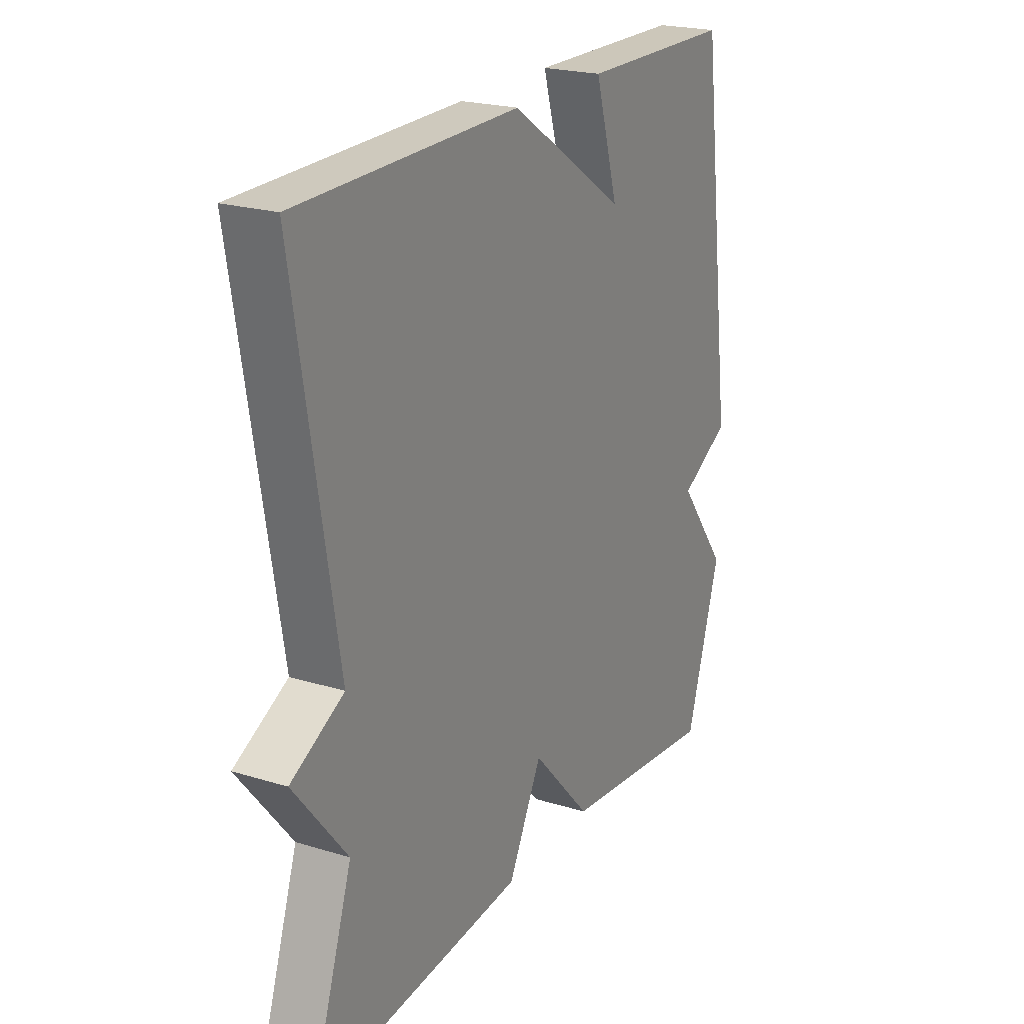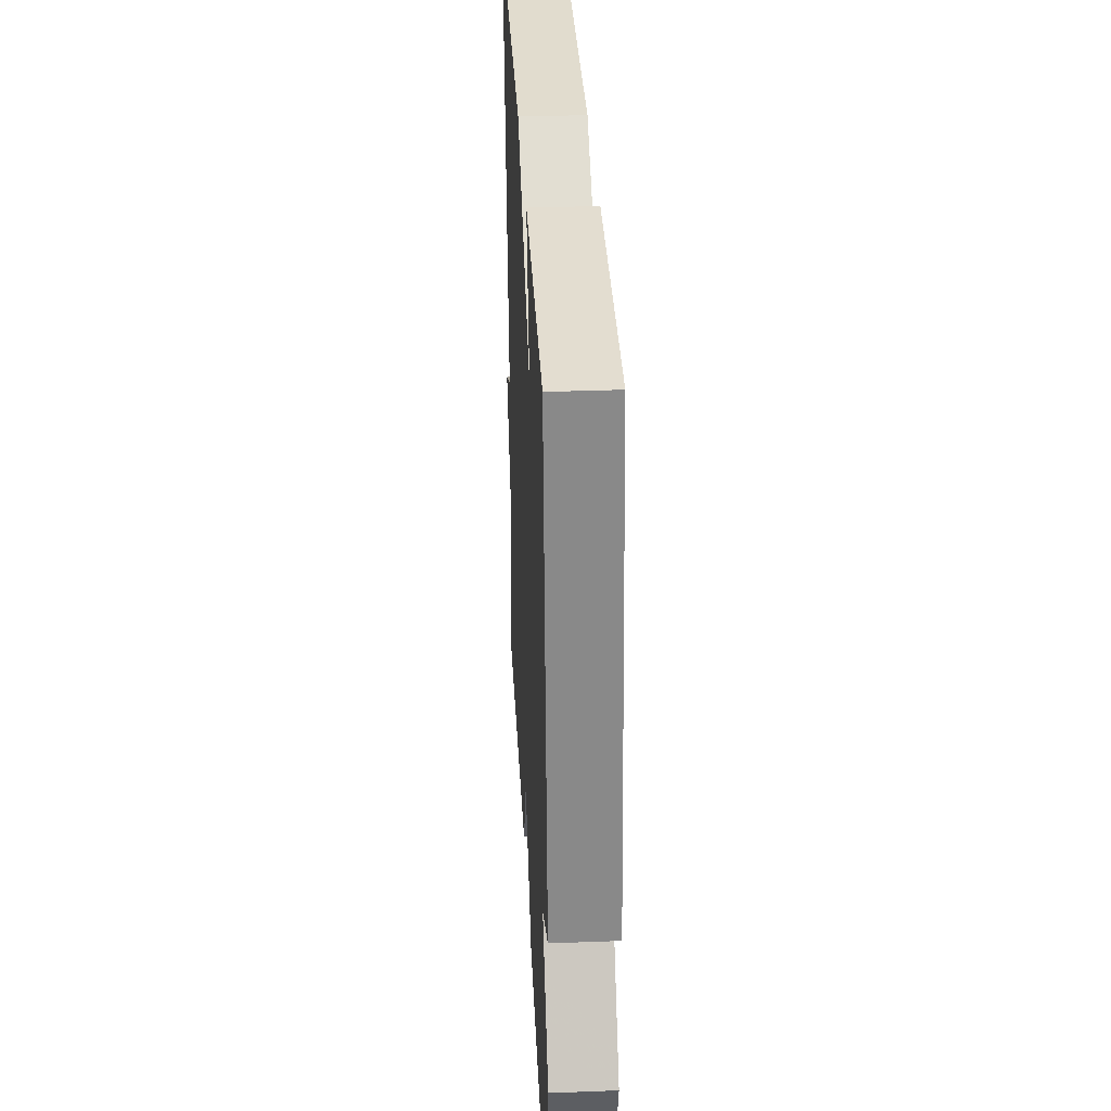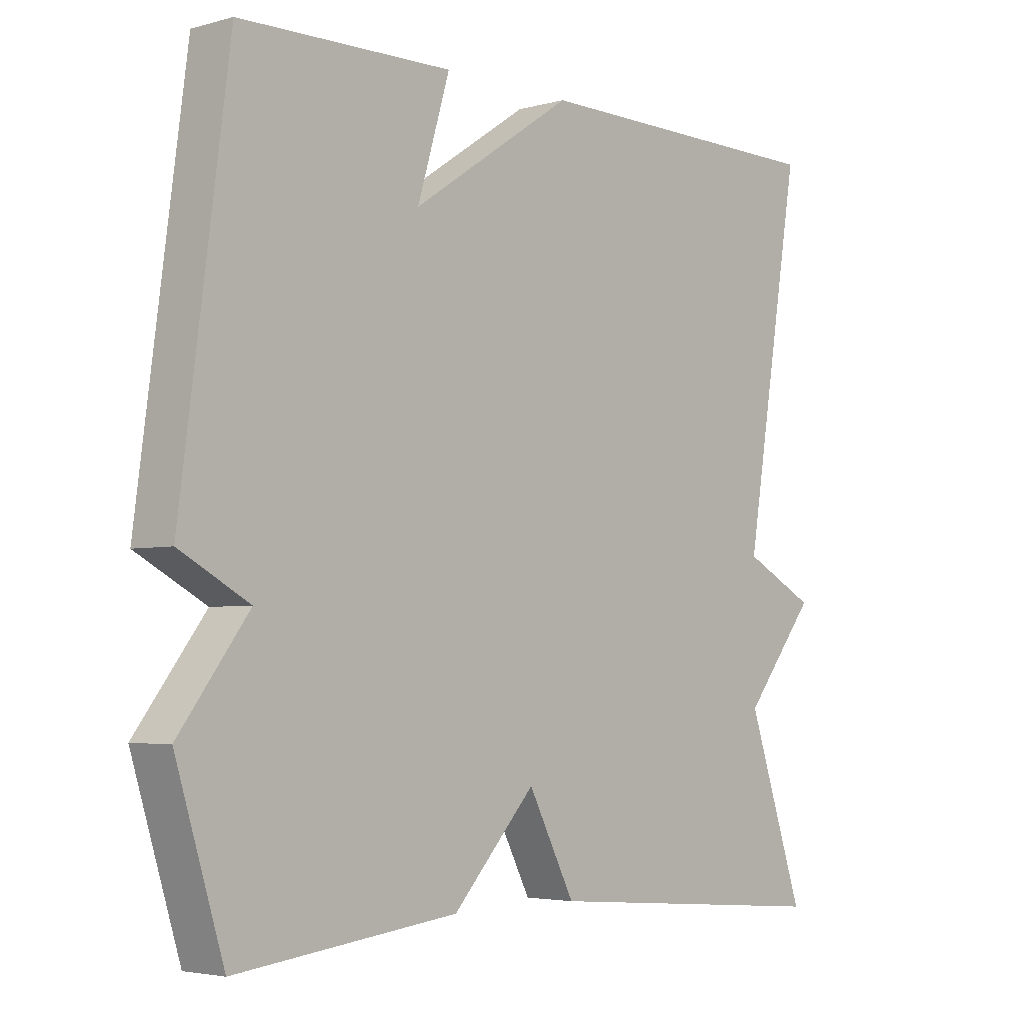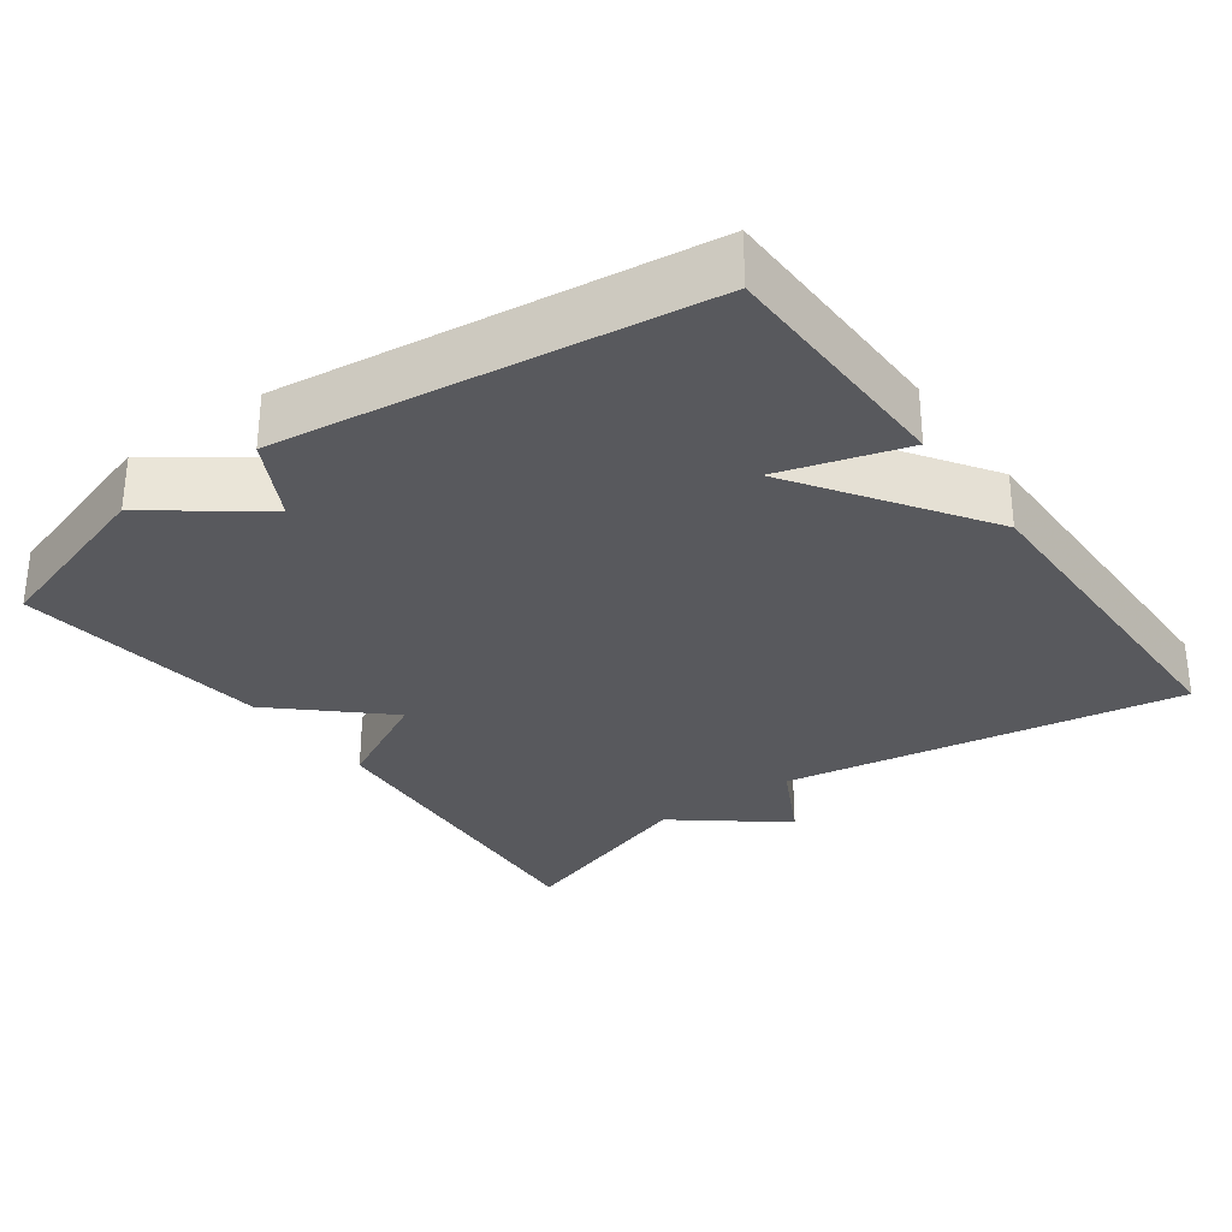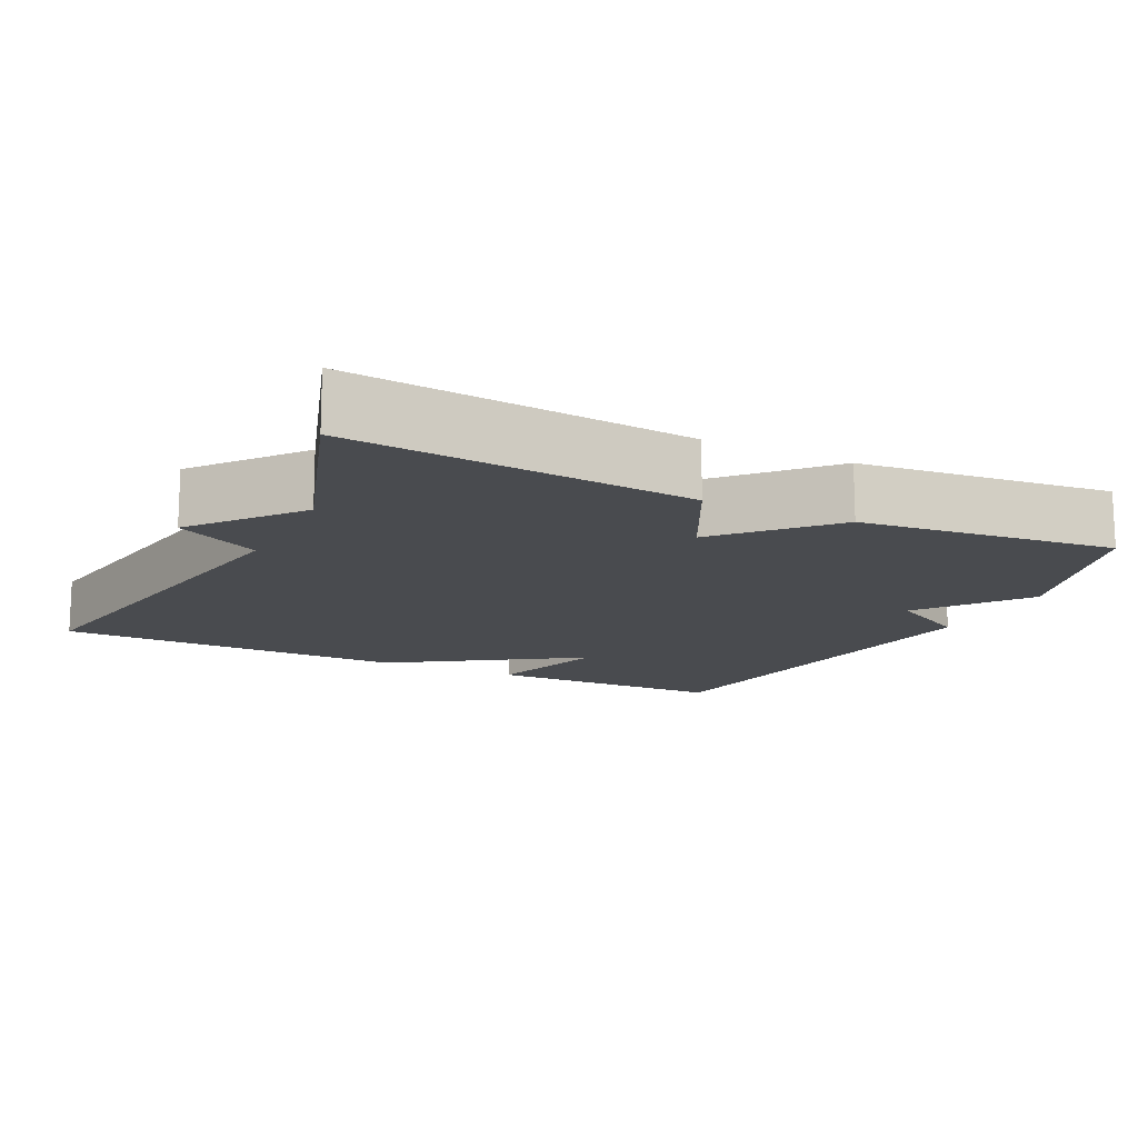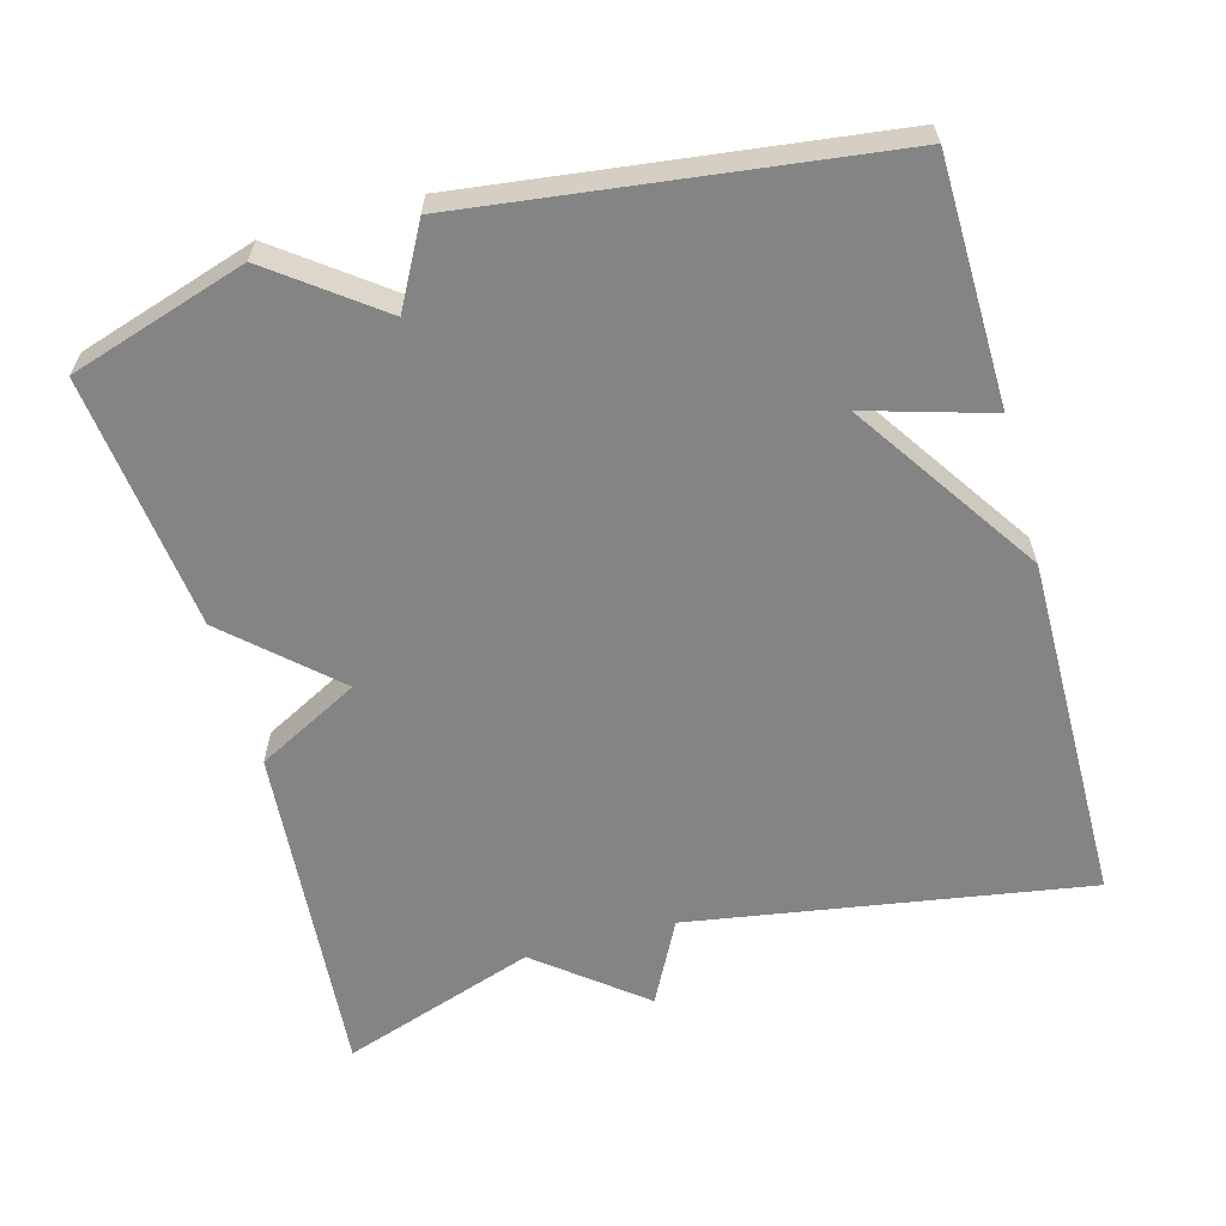
<metadata>
{"format":"obj","ext":"obj","renderer":"f3d","projection":"perspective","resolution":1024,"background":"white","views":[{"elev":22.2,"azim":118.1,"up":"+Z"},{"elev":34.7,"azim":-92.9,"up":"+Z"},{"elev":-3.8,"azim":-47.8,"up":"+Z"},{"elev":-30.2,"azim":-53.9,"up":"+Y"},{"elev":-14.2,"azim":153.6,"up":"+Y"},{"elev":-61.5,"azim":-74.4,"up":"+Y"}]}
</metadata>
<code>
v -0.5 0.07 -0.5
v -0.574 0.07 -0.261
v -0.467 0.07 -0.119
v -0.574 0.07 -0.061
v -0.5 0.07 0.5
v -0.172 0.07 0.505
v -0.222 0.07 0.338
v 0.028 0.07 0.505
v 0.5 0.07 0.5
v 0.411 0.07 -0.036
v 0.524 0.07 -0.095
v 0.411 0.07 -0.236
v 0.5 0.07 -0.5
v 0.042 0.07 -0.461
v -0.03 0.07 -0.322
v -0.158 0.07 -0.461
v -0.5 0 -0.5
v -0.574 0 -0.261
v -0.467 0 -0.119
v -0.574 0 -0.061
v -0.5 0 0.5
v -0.172 0 0.505
v -0.222 0 0.338
v 0.028 0 0.505
v 0.5 0 0.5
v 0.411 0 -0.036
v 0.524 0 -0.095
v 0.411 0 -0.236
v 0.5 0 -0.5
v 0.042 0 -0.461
v -0.03 0 -0.322
v -0.158 0 -0.461
f 1 2 3
f 16 1 3
f 15 16 3
f 12 13 14 15
f 15 3 4
f 12 15 4
f 11 12 4
f 10 11 4
f 9 10 4
f 8 9 4
f 7 8 4
f 4 5 6 7
f 19 18 17
f 19 17 32
f 19 32 31
f 31 30 29 28
f 20 19 31
f 20 31 28
f 20 28 27
f 20 27 26
f 20 26 25
f 20 25 24
f 20 24 23
f 23 22 21 20
f 1 17 18 2
f 2 18 19 3
f 3 19 20 4
f 4 20 21 5
f 5 21 22 6
f 6 22 23 7
f 7 23 24 8
f 8 24 25 9
f 9 25 26 10
f 10 26 27 11
f 11 27 28 12
f 12 28 29 13
f 13 29 30 14
f 14 30 31 15
f 15 31 32 16
f 16 32 17 1

</code>
